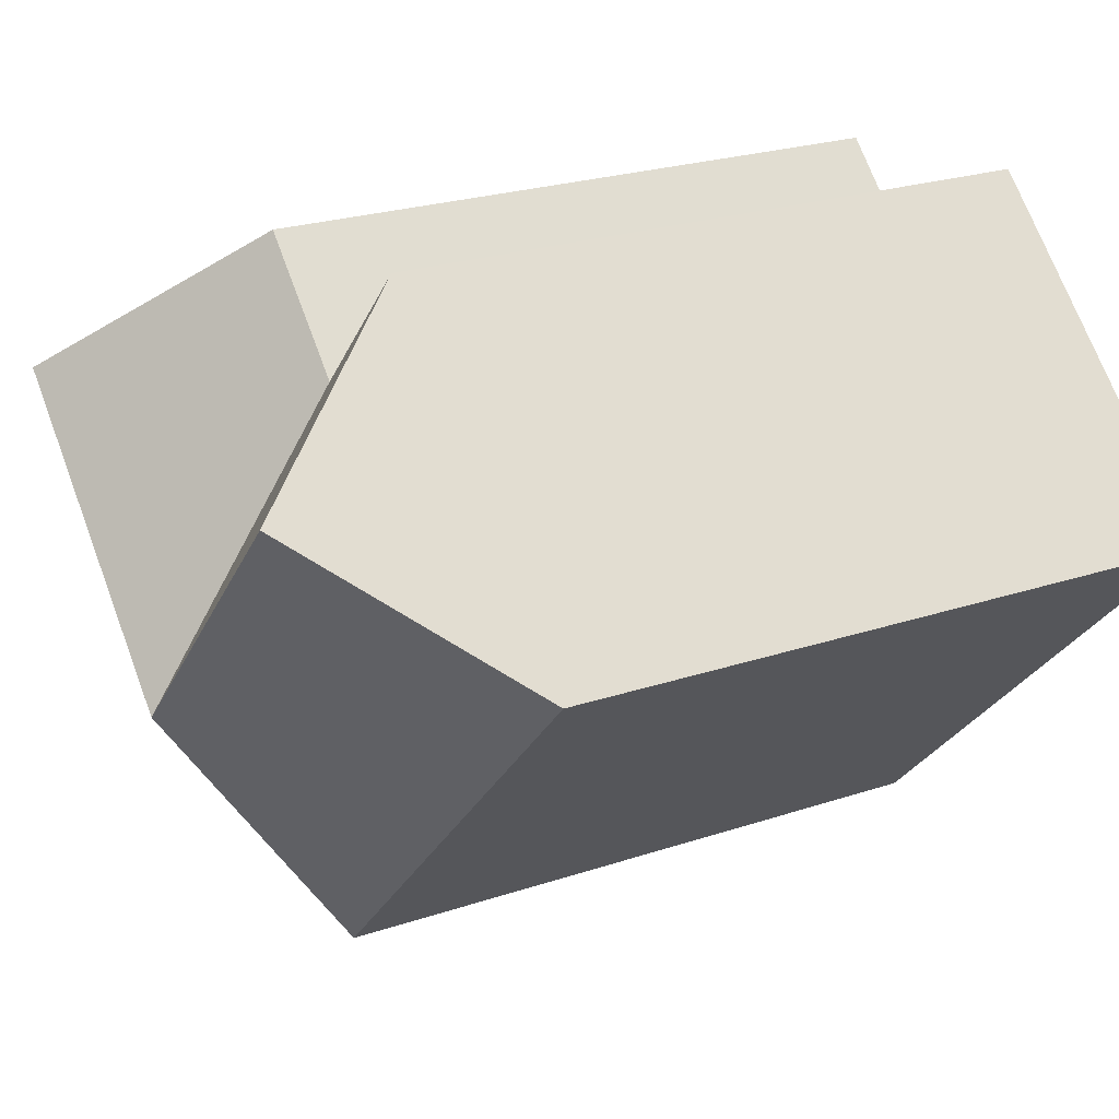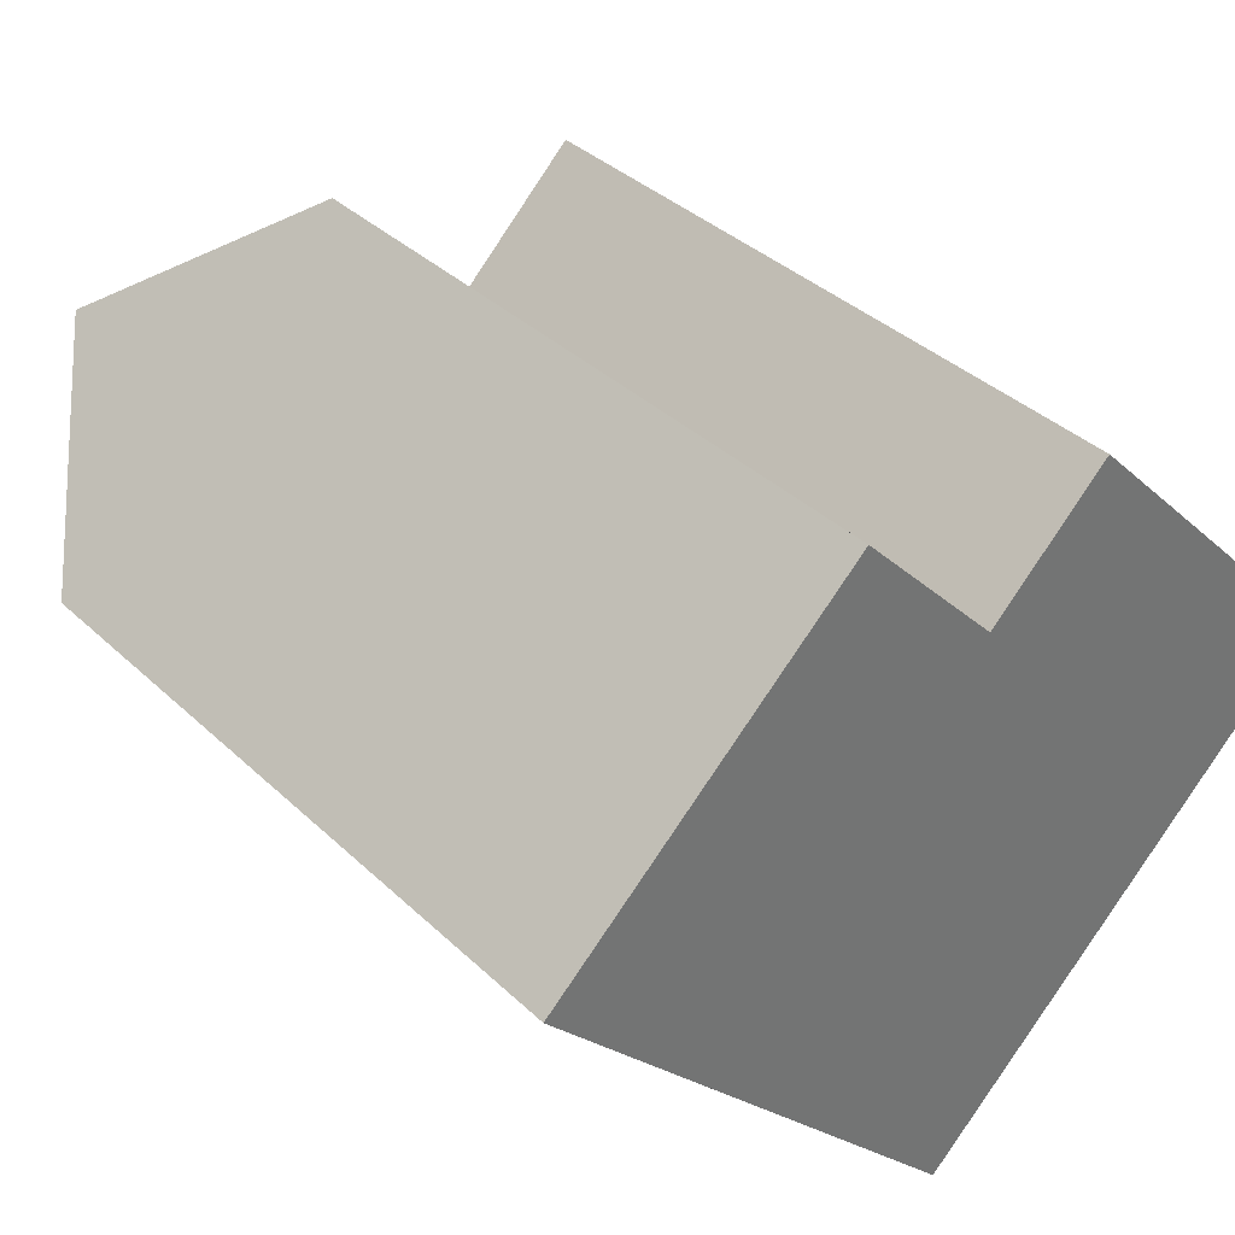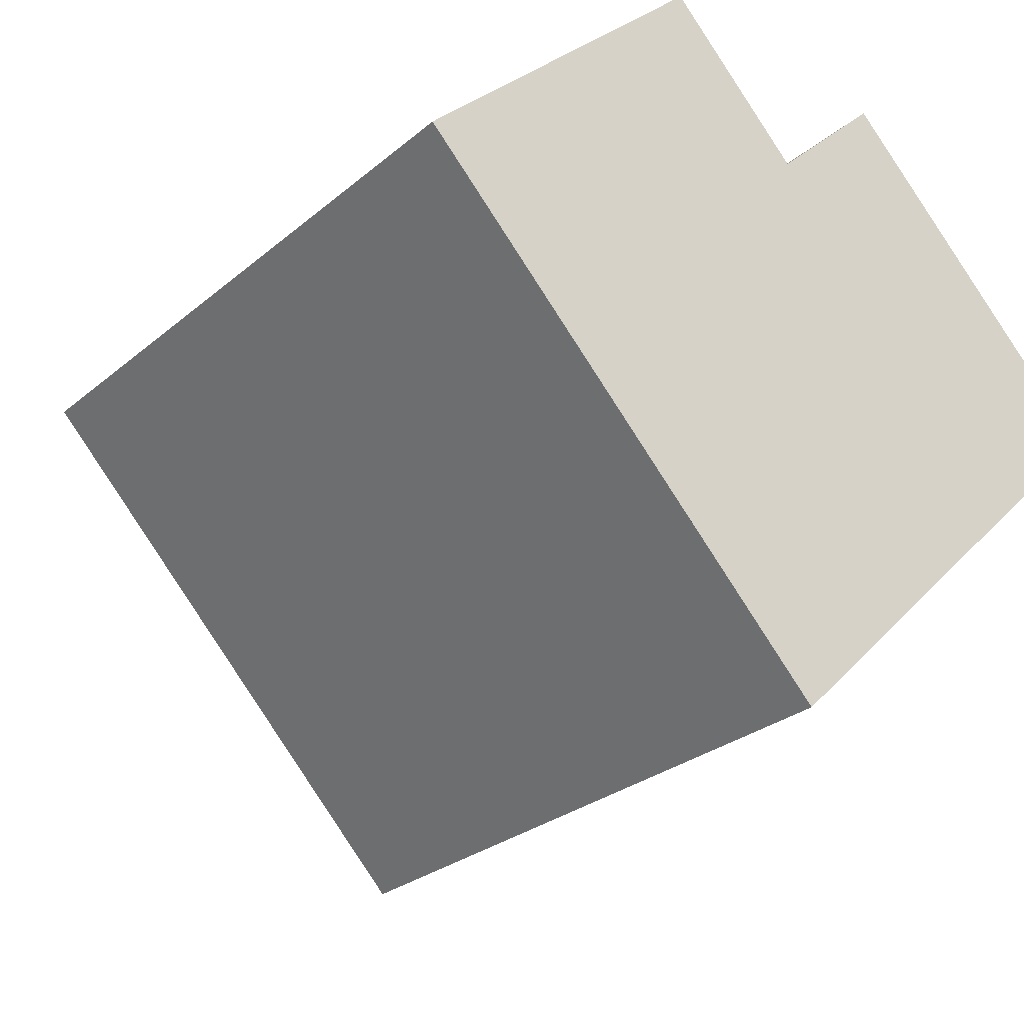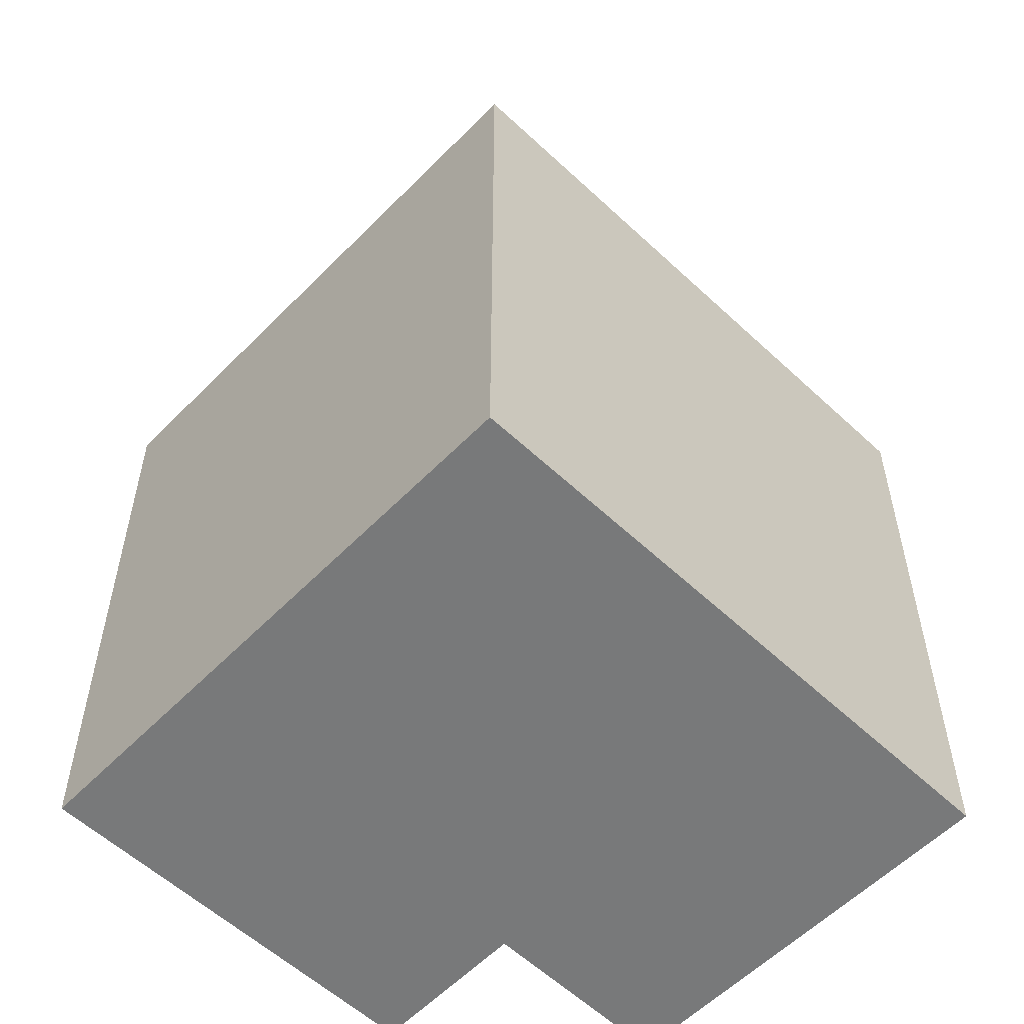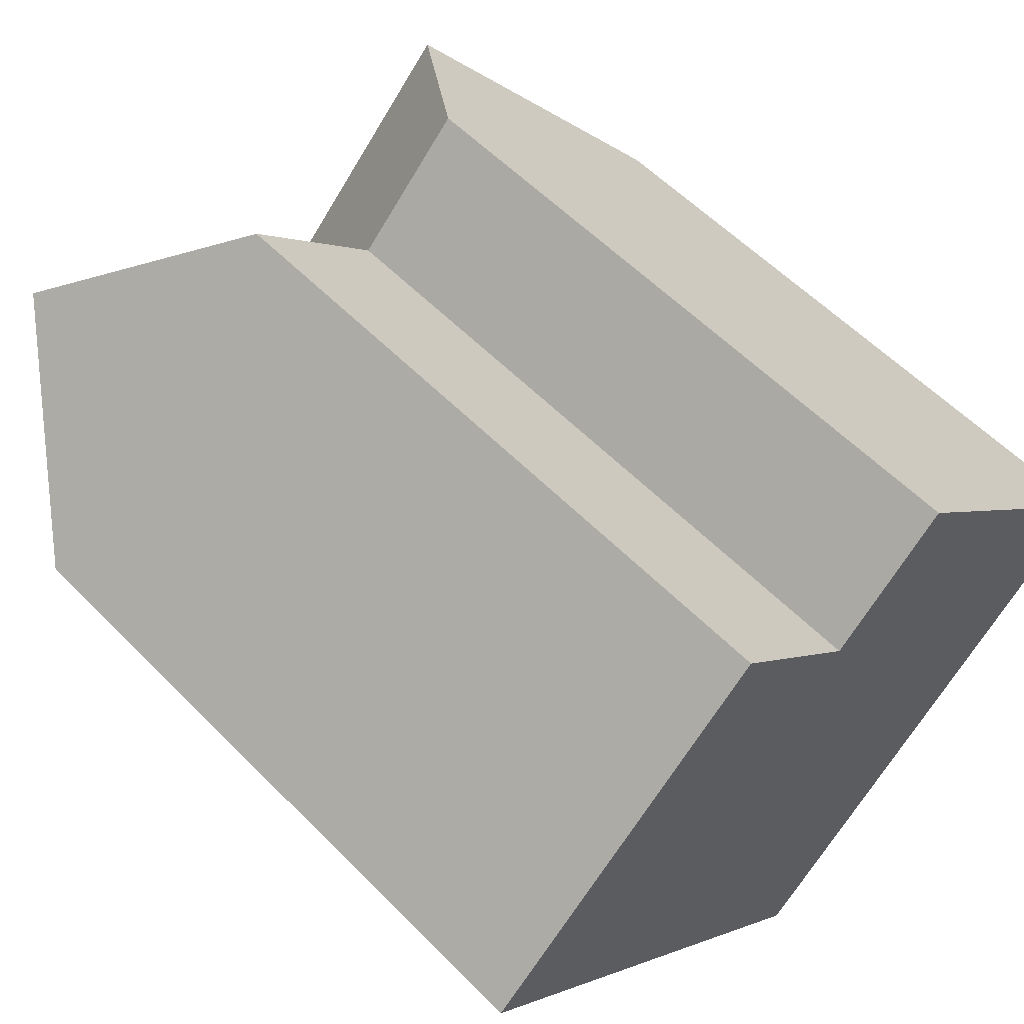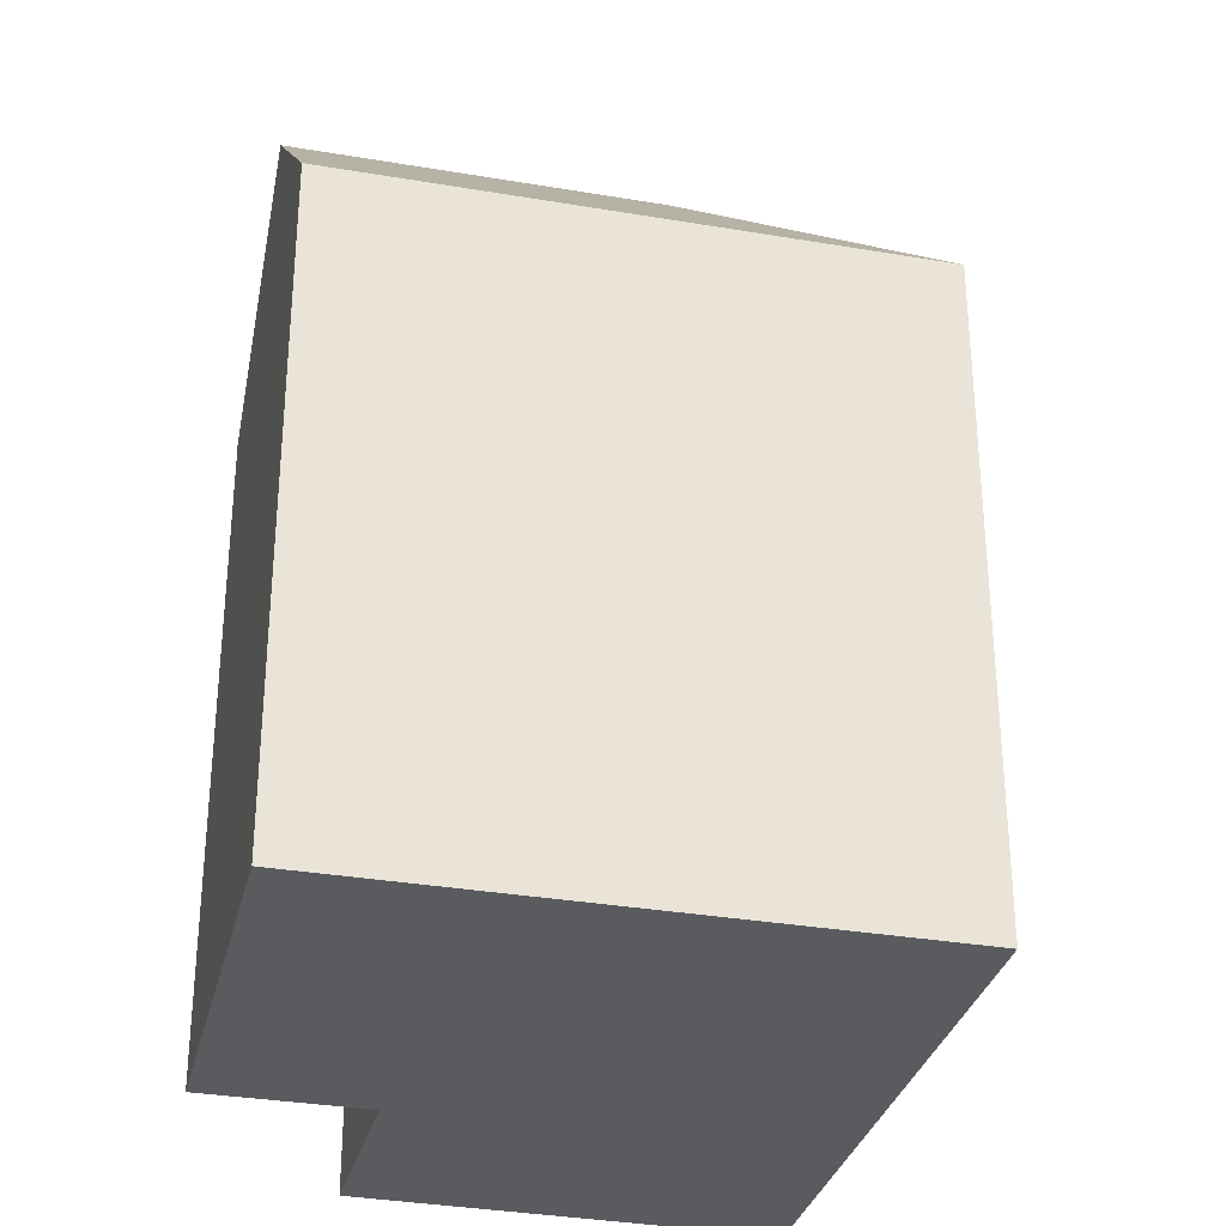
<metadata>
{"format":"obj","ext":"obj","renderer":"f3d","projection":"perspective","resolution":1024,"background":"white","views":[{"elev":23.9,"azim":-119.3,"up":"+Z"},{"elev":36.5,"azim":-39.5,"up":"+Z"},{"elev":-27.0,"azim":-37.9,"up":"+Z"},{"elev":-57.7,"azim":-177.9,"up":"+Y"},{"elev":57.1,"azim":-43.6,"up":"+Z"},{"elev":-32.4,"azim":122.3,"up":"+Y"}]}
</metadata>
<code>
v  23.31 18.27 -1.107
v  19.3 -1.824e-16 2.978
v  23.31 6.776e-17 -1.107
v  15.3 -4.325e-16 7.063
v  15.3 18.27 7.062
v  19.31 23.66 2.977
v  19.99 18.27 -4.349
v  11.8 18.27 -12.34
v  11.8 7.558e-16 -12.34
v  19.99 2.663e-16 -4.348
v  8.313 18.27 7.866
v  4.156 -2.408e-16 3.933
v  8.313 -4.817e-16 7.866
v  0 0 0
v  0.0003889 18.27 -0.0005791
v  4.157 23.66 3.932
v  3.895 18.27 -4.075
v  3.894 2.495e-16 -4.075
v  12.08 -2.4e-16 3.92
v  12.08 18.27 3.92
v  16.04 23.66 -0.2148
v  11.94 23.66 -4.212
v  7.989 23.66 -0.07806
g defaultobject
f 1 2 3
f 2 1 4
f 4 1 5
f 5 1 6
f 3 7 1
f 7 3 8
f 8 3 9
f 9 3 10
f 11 12 13
f 12 11 14
f 14 11 15
f 15 11 16
f 9 17 8
f 17 9 15
f 15 9 18
f 15 18 14
f 5 19 4
f 19 5 20
f 19 11 13
f 11 19 20
f 12 19 13
f 19 12 3
f 3 12 10
f 10 12 14
f 10 14 9
f 9 14 18
f 19 2 4
f 2 19 3
f 1 21 6
f 21 1 22
f 22 1 7
f 22 7 8
f 6 20 5
f 20 6 21
f 20 21 22
f 8 23 22
f 23 8 17
f 23 17 16
f 16 17 15
f 23 20 22
f 20 23 16
f 20 16 11

</code>
